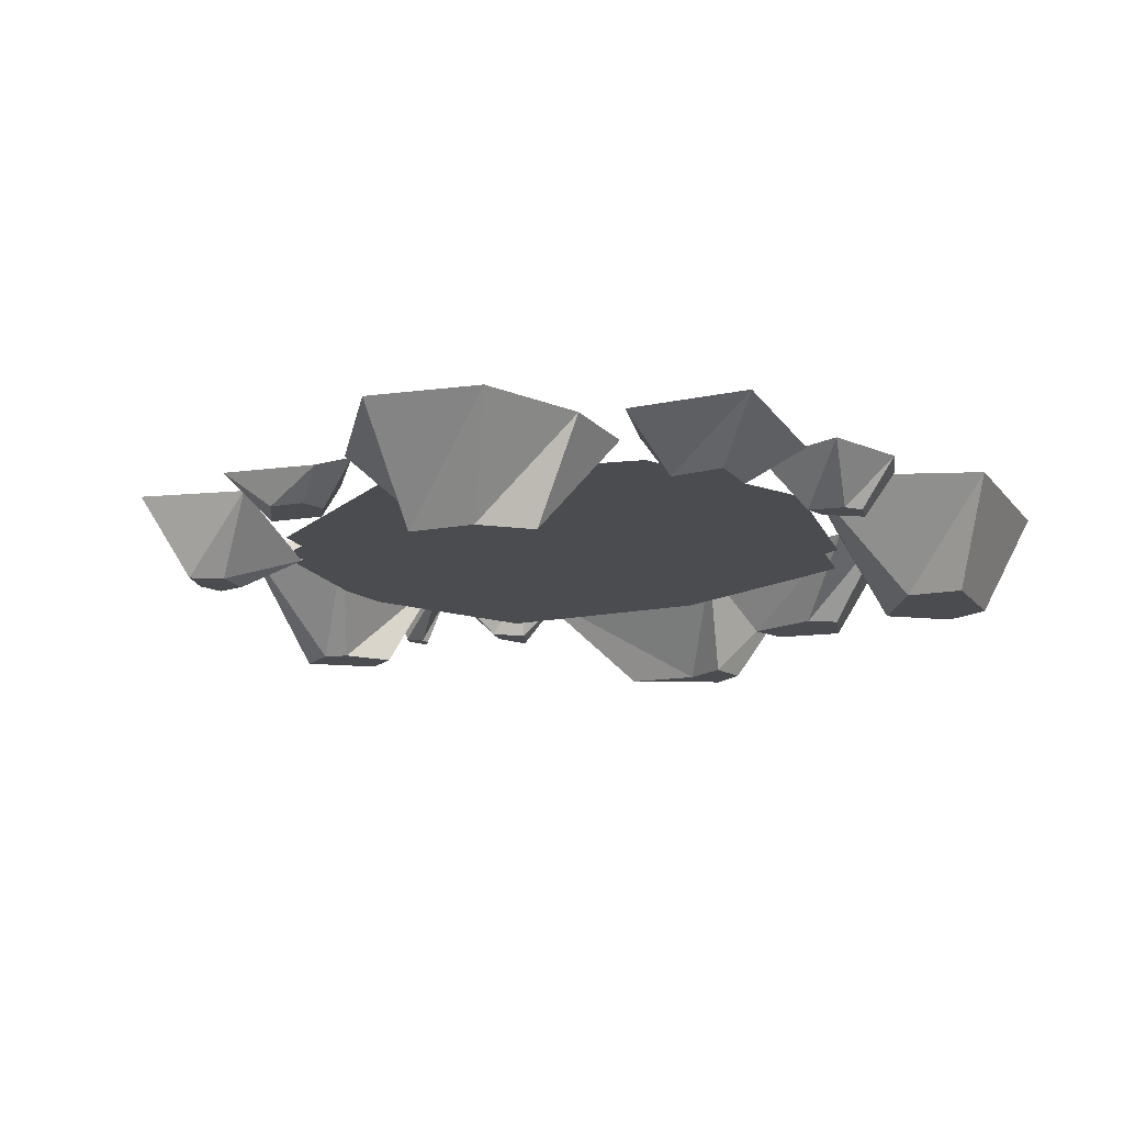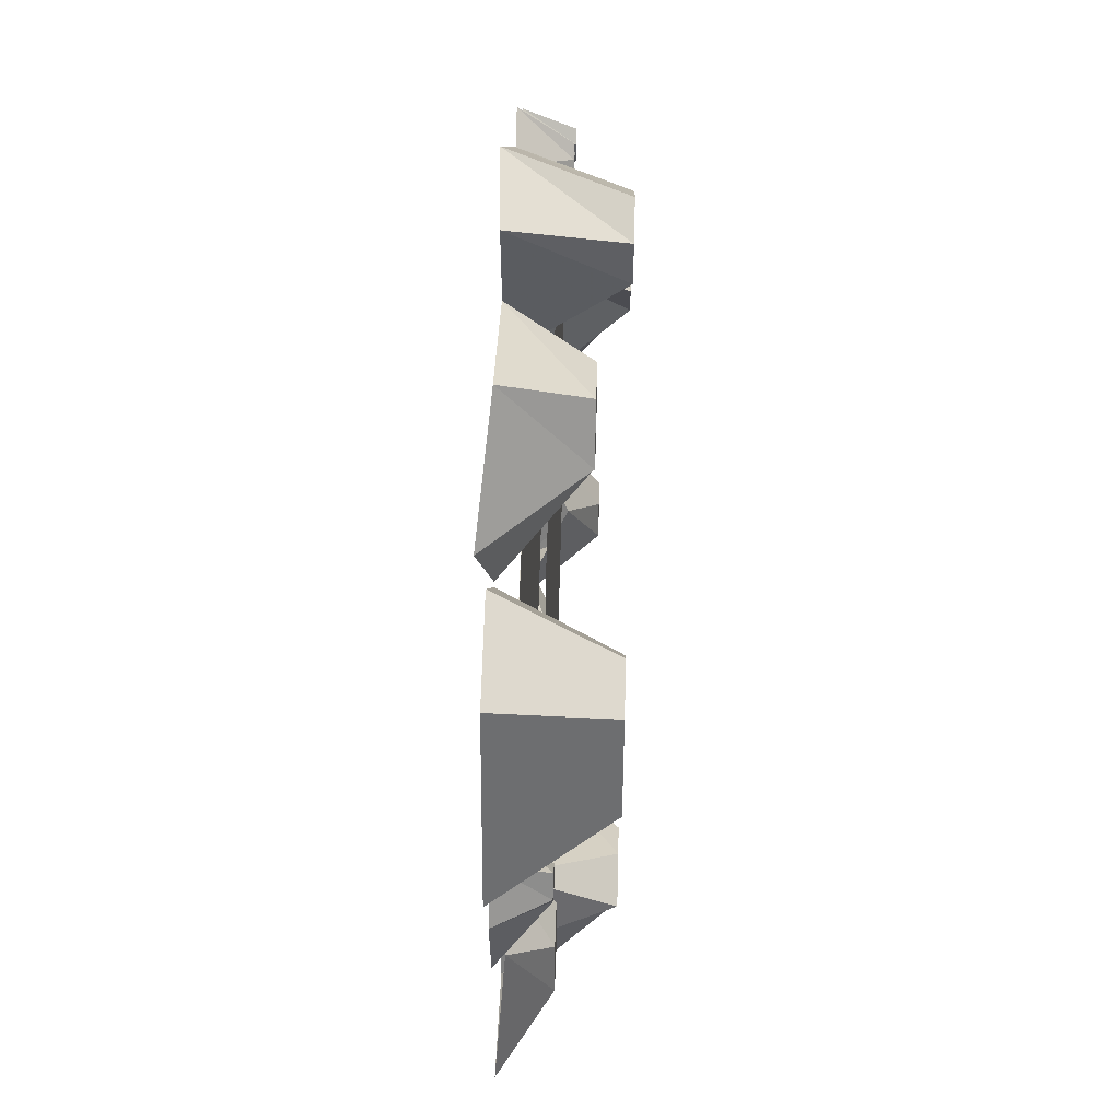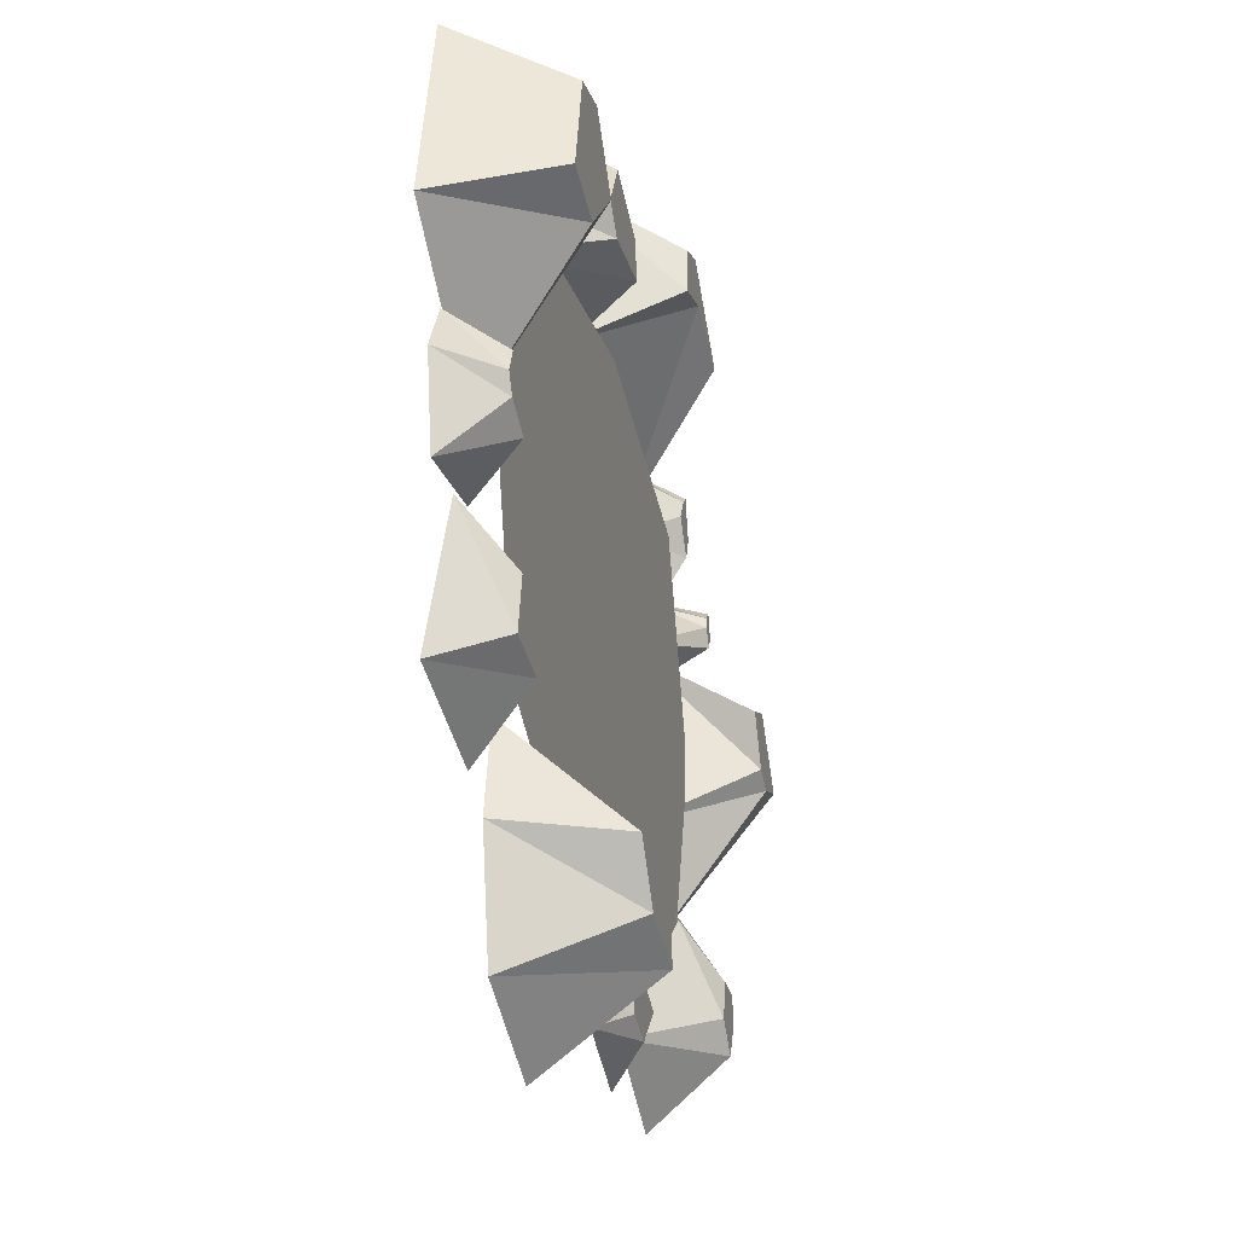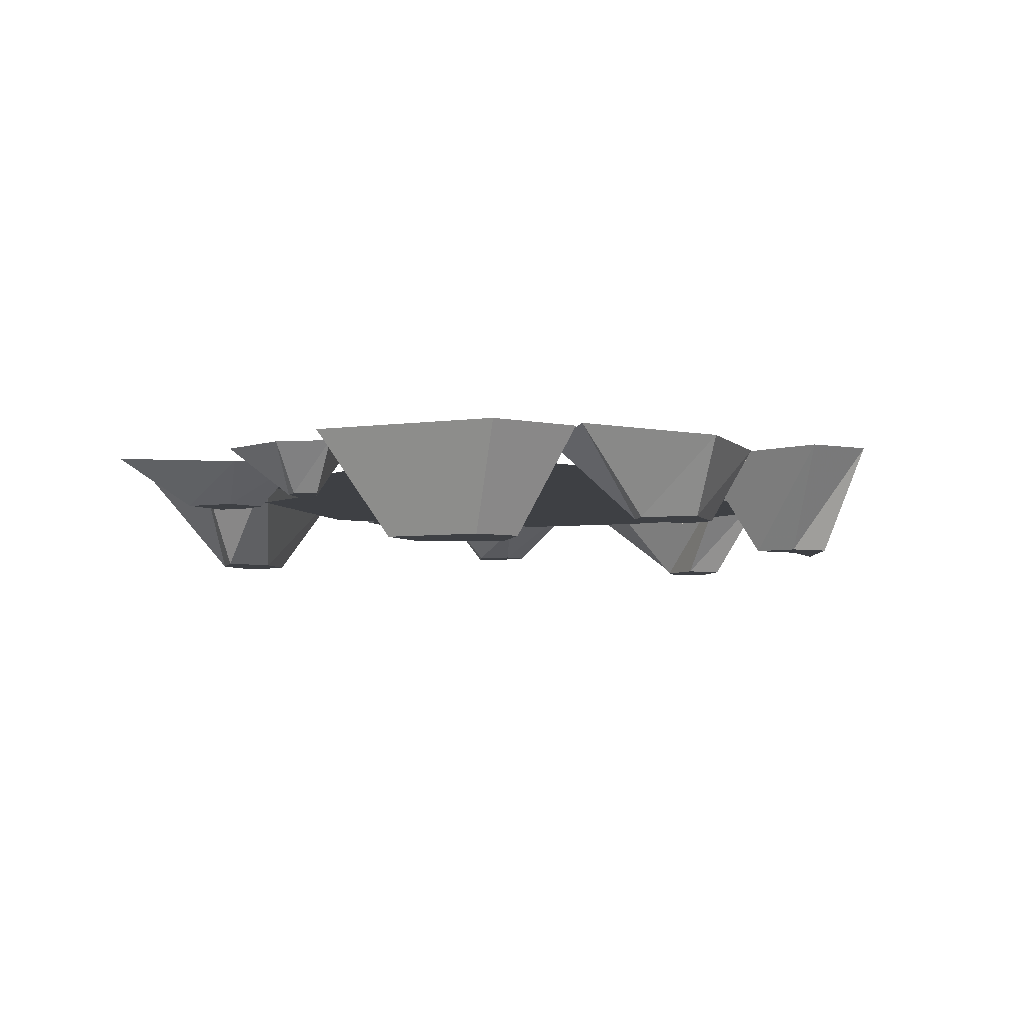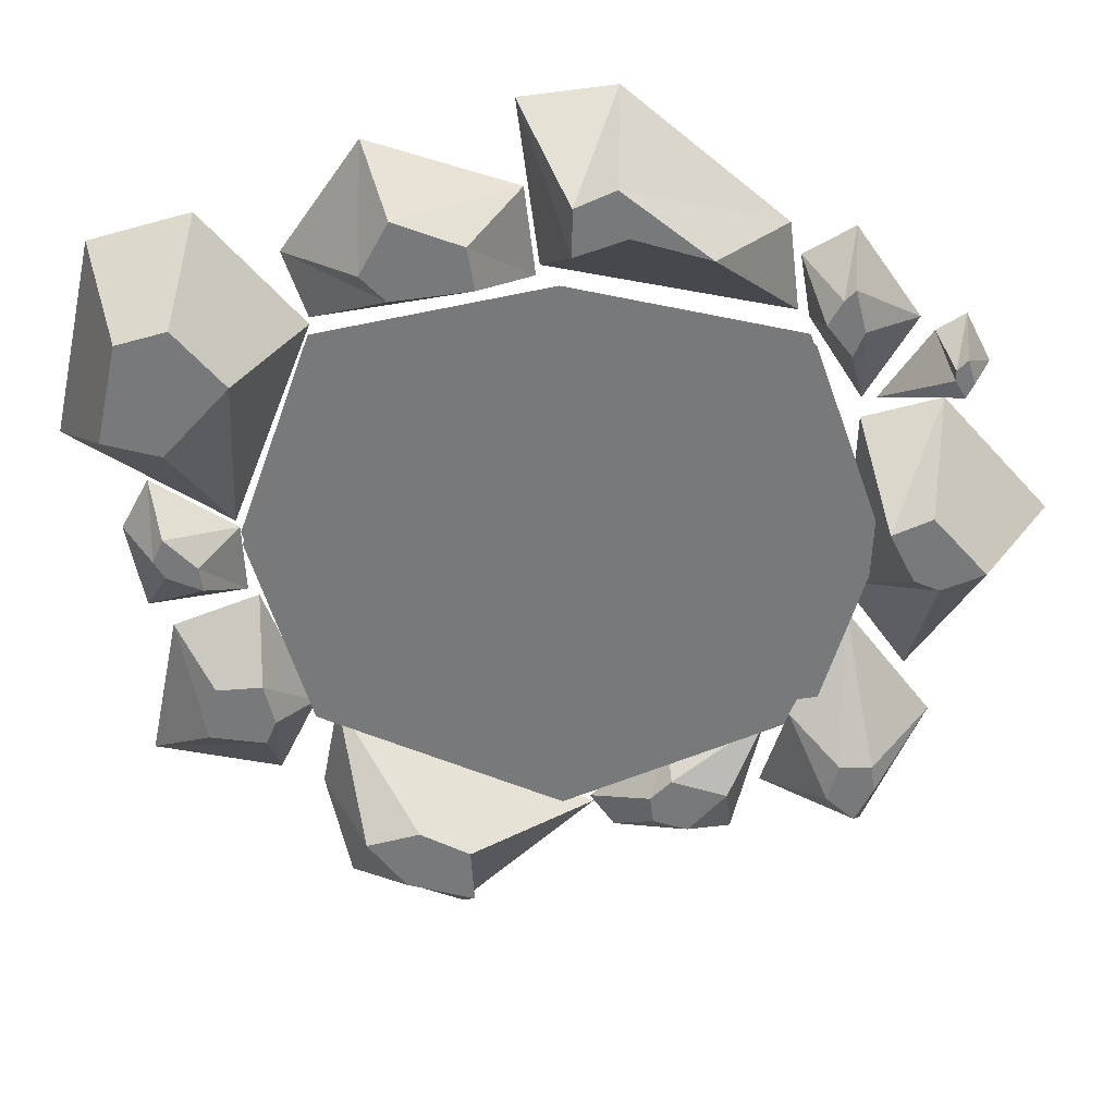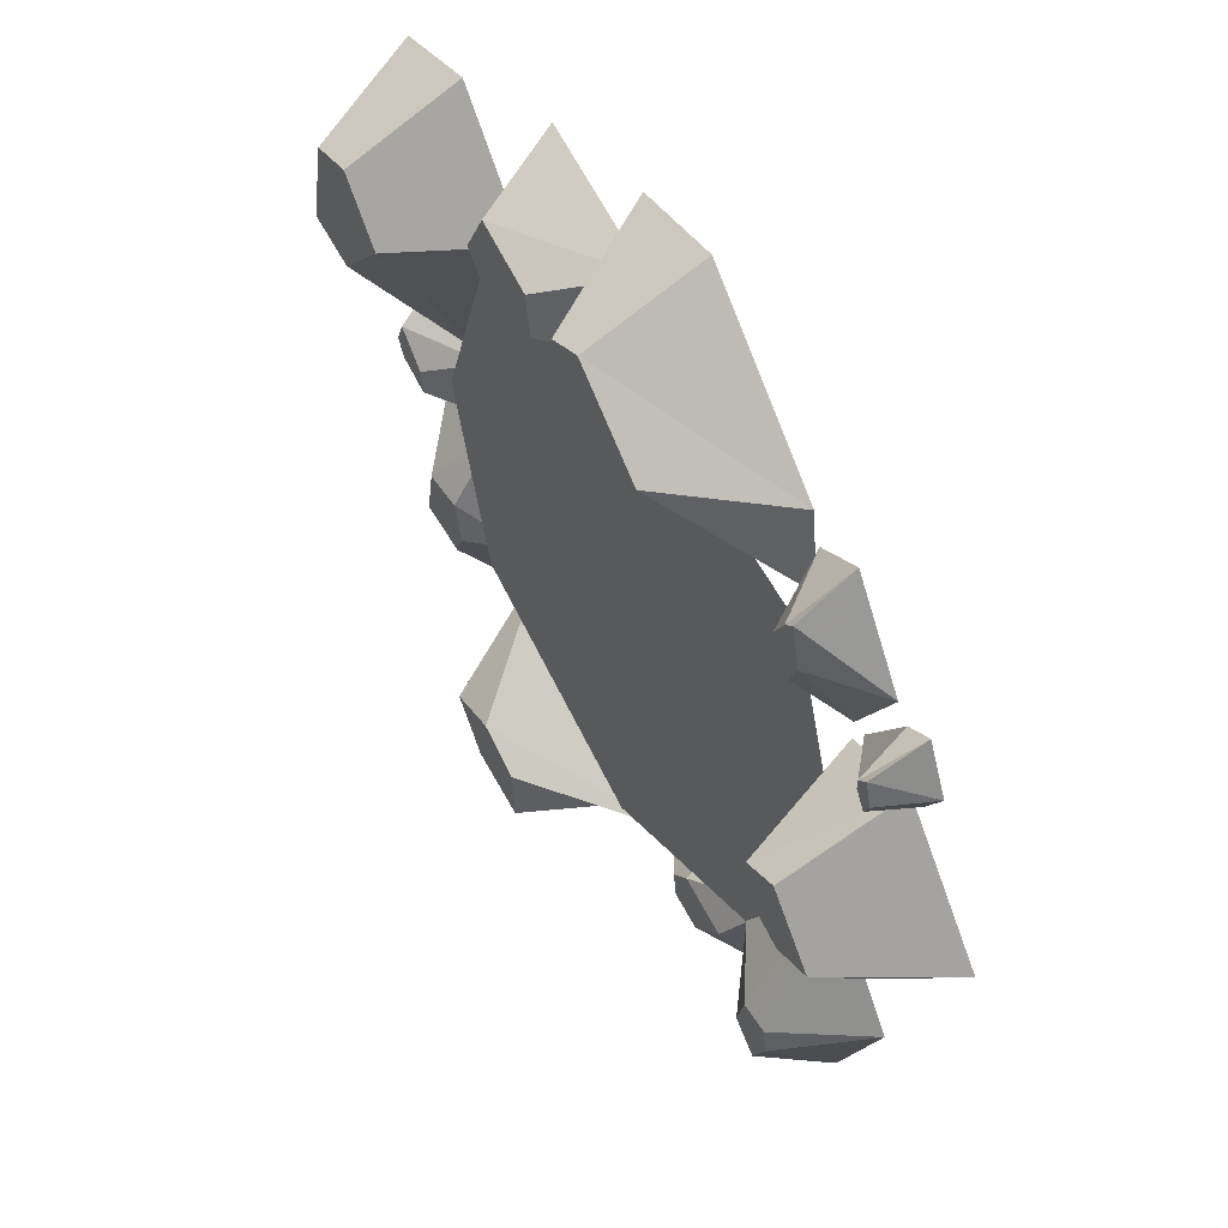
<metadata>
{"format":"obj","ext":"obj","renderer":"f3d","projection":"perspective","resolution":1024,"background":"white","views":[{"elev":-15.0,"azim":-143.8,"up":"+Y"},{"elev":48.8,"azim":-88.3,"up":"+Z"},{"elev":-30.0,"azim":-76.9,"up":"+Z"},{"elev":-4.9,"azim":-52.0,"up":"+Y"},{"elev":32.4,"azim":-0.2,"up":"+Z"},{"elev":52.2,"azim":59.2,"up":"+Z"}]}
</metadata>
<code>
v 88 -31 12
v 103 -31 -5
v 123 0 -3
v 93 0 31
v 91 -31 -10
v 88 0 -54
v 84 -31 -7
v 69 0 -27
v 77 -31 7
v 71 0 25
v 63 -15 67
v 66 -15 70
v 67 0 81
v 53 0 73
v 69 -15 58
v 85 0 55
v 66 -15 51
v 71 0 31
v 59 -15 60
v 56 0 55
v 69 -23 -74
v 78 -23 -74
v 71 0 -37
v 55 -14 -62
v 79 -23 -82
v 96 0 -70
v 74 -23 -92
v 79 0 -109
v 66 -23 -85
v 49 0 -95
v 93 -15 47
v 96 -15 50
v 97 0 56
v 89 0 51
v 98 -15 43
v 104 0 42
v 96 -15 39
v 98 0 32
v 93 -15 44
v 75 0 31
v 5 -31 105
v 29 -31 86
v 50 0 82
v 6 1 119
v 8 -31 92
v 53 0 57
v -6 -31 87
v -14 0 70
v -6 -31 100
v -20 0 116
v -48 -31 -91
v -34 -31 -98
v 1 0 -103
v -72 0 -68
v -33 -31 -114
v -38 0 -140
v -52 -31 -109
v -70 0 -128
v -63 -31 -95
v -77 0 -95
v 18 -11 -102
v 17 -11 -94
v 0 0 -101
v 7 -3 -109
v 23 -11 -88
v 22 0 -81
v 39 -11 -93
v 50 0 -74
v 28 -11 -105
v 41 0 -112
v -59 -23 78
v -51 -23 93
v -59 0 105
v -81 4 72
v -32 -23 86
v -18 0 92
v -30 -23 74
v -15 0 67
v -52 -23 71
v -74 0 55
v -104 -15 -53
v -91 -15 -52
v -92 0 -31
v -116 -3 -39
v -88 -15 -64
v -78 0 -67
v -91 -15 -71
v -89 0 -90
v -107 -15 -69
v -125 0 -83
v -106 -31 67
v -92 -31 51
v -74 0 53
v -102 0 85
v -110 -31 31
v -97 0 -7
v -126 -31 35
v -142 0 21
v -120 -31 63
v -130 0 77
v -118 -15 -11
v -115 -15 -4
v -120 0 6
v -128 0 -9
v -106 -15 -13
v -96 0 -9
v -105 -15 -20
v -95 0 -29
v -115 -15 -16
v -123 0 -34
v -9 -6 -94
v 60 -6 -64
v 77 -6 -7
v 56 -6 53
v -9 -6 67
v -74 -6 53
v -95 -6 -7
v -78 -6 -64
v -8 -12 -94
v 61 -12 -64
v 78 -12 -7
v 57 -12 53
v -8 -12 67
v -73 -12 53
v -94 -12 -7
v -77 -12 -64
f 1 2 3 4
f 2 5 6 3
f 5 7 8 6
f 7 9 10 8
f 9 1 4 10
f 5 2 1 9 7
f 11 12 13 14
f 12 15 16 13
f 15 17 18 16
f 17 19 20 18
f 19 11 14 20
f 15 12 11 19 17
f 21 22 23 24
f 22 25 26 23
f 25 27 28 26
f 27 29 30 28
f 29 21 24 30
f 25 22 21 29 27
f 31 32 33 34
f 32 35 36 33
f 35 37 38 36
f 37 39 40 38
f 39 31 34 40
f 35 32 31 39 37
f 41 42 43 44
f 42 45 46 43
f 45 47 48 46
f 47 49 50 48
f 49 41 44 50
f 45 42 41 49 47
f 51 52 53 54
f 52 55 56 53
f 55 57 58 56
f 57 59 60 58
f 59 51 54 60
f 55 52 51 59 57
f 61 62 63 64
f 62 65 66 63
f 65 67 68 66
f 67 69 70 68
f 69 61 64 70
f 65 62 61 69 67
f 71 72 73 74
f 72 75 76 73
f 75 77 78 76
f 77 79 80 78
f 79 71 74 80
f 75 72 71 79 77
f 81 82 83 84
f 82 85 86 83
f 85 87 88 86
f 87 89 90 88
f 89 81 84 90
f 85 82 81 89 87
f 91 92 93 94
f 92 95 96 93
f 95 97 98 96
f 97 99 100 98
f 99 91 94 100
f 95 92 91 99 97
f 101 102 103 104
f 102 105 106 103
f 105 107 108 106
f 107 109 110 108
f 109 101 104 110
f 105 102 101 109 107
f 111 112 113 114 115
f 115 116 117 118 111
f 119 120 121 122 123
f 123 124 125 126 119

</code>
